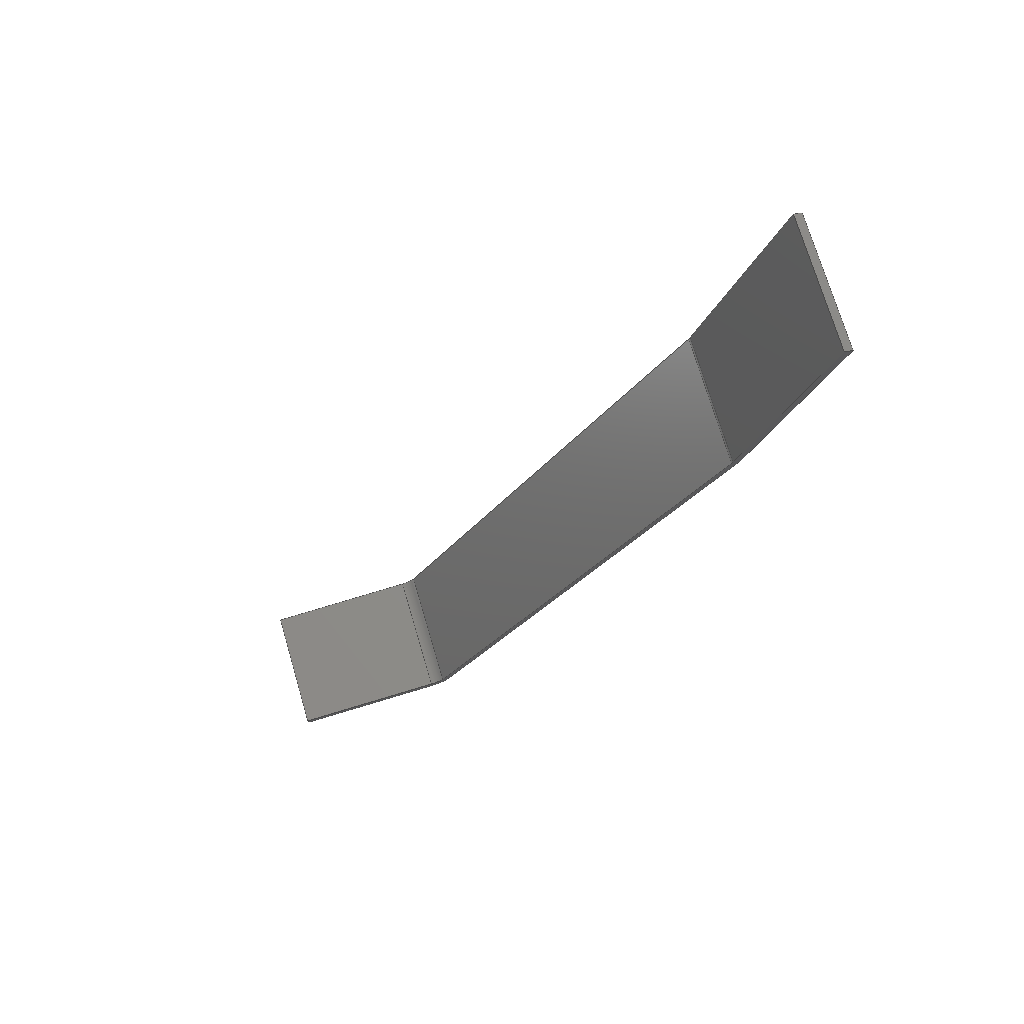
<metadata>
{"format":"step","ext":"step","renderer":"f3d","projection":"perspective","resolution":1024,"background":"white","views":[{"elev":-16.1,"azim":92.1,"up":"+Y"}]}
</metadata>
<code>
ISO-10303-21;
DATA;
#1=PROPERTY_DEFINITION_REPRESENTATION(#5,#3);
#2=PROPERTY_DEFINITION_REPRESENTATION(#6,#4);
#3=REPRESENTATION('',(#7),#448);
#4=REPRESENTATION('',(#8),#448);
#5=PROPERTY_DEFINITION('pmi validation property','',#453);
#6=PROPERTY_DEFINITION('pmi validation property','',#453);
#7=VALUE_REPRESENTATION_ITEM('number of annotations',COUNT_MEASURE(0));
#8=VALUE_REPRESENTATION_ITEM('number of views',COUNT_MEASURE(0));
#9=SHAPE_REPRESENTATION_RELATIONSHIP('','',#274,#10);
#10=ADVANCED_BREP_SHAPE_REPRESENTATION('',(#272),#448);
#11=CYLINDRICAL_SURFACE('',#291,0.003175);
#12=CYLINDRICAL_SURFACE('',#292,0.003175);
#13=CYLINDRICAL_SURFACE('',#296,0.004763);
#14=CYLINDRICAL_SURFACE('',#297,0.004763);
#15=CIRCLE('',#278,0.004763);
#16=CIRCLE('',#279,0.004763);
#17=CIRCLE('',#280,0.003175);
#18=CIRCLE('',#281,0.003175);
#19=CIRCLE('',#284,0.004763);
#20=CIRCLE('',#285,0.003175);
#21=CIRCLE('',#286,0.003175);
#22=CIRCLE('',#287,0.004763);
#23=ORIENTED_EDGE('',*,*,#95,.T.);
#24=ORIENTED_EDGE('',*,*,#96,.T.);
#25=ORIENTED_EDGE('',*,*,#97,.F.);
#26=ORIENTED_EDGE('',*,*,#98,.F.);
#27=ORIENTED_EDGE('',*,*,#99,.T.);
#28=ORIENTED_EDGE('',*,*,#100,.F.);
#29=ORIENTED_EDGE('',*,*,#101,.F.);
#30=ORIENTED_EDGE('',*,*,#102,.F.);
#31=ORIENTED_EDGE('',*,*,#103,.F.);
#32=ORIENTED_EDGE('',*,*,#104,.F.);
#33=ORIENTED_EDGE('',*,*,#105,.F.);
#34=ORIENTED_EDGE('',*,*,#97,.T.);
#35=ORIENTED_EDGE('',*,*,#106,.T.);
#36=ORIENTED_EDGE('',*,*,#107,.T.);
#37=ORIENTED_EDGE('',*,*,#108,.T.);
#38=ORIENTED_EDGE('',*,*,#109,.T.);
#39=ORIENTED_EDGE('',*,*,#100,.T.);
#40=ORIENTED_EDGE('',*,*,#110,.F.);
#41=ORIENTED_EDGE('',*,*,#111,.F.);
#42=ORIENTED_EDGE('',*,*,#112,.T.);
#43=ORIENTED_EDGE('',*,*,#113,.F.);
#44=ORIENTED_EDGE('',*,*,#114,.F.);
#45=ORIENTED_EDGE('',*,*,#111,.T.);
#46=ORIENTED_EDGE('',*,*,#115,.T.);
#47=ORIENTED_EDGE('',*,*,#116,.T.);
#48=ORIENTED_EDGE('',*,*,#117,.T.);
#49=ORIENTED_EDGE('',*,*,#118,.T.);
#50=ORIENTED_EDGE('',*,*,#119,.T.);
#51=ORIENTED_EDGE('',*,*,#95,.F.);
#52=ORIENTED_EDGE('',*,*,#120,.F.);
#53=ORIENTED_EDGE('',*,*,#121,.F.);
#54=ORIENTED_EDGE('',*,*,#122,.F.);
#55=ORIENTED_EDGE('',*,*,#115,.F.);
#56=ORIENTED_EDGE('',*,*,#110,.T.);
#57=ORIENTED_EDGE('',*,*,#99,.F.);
#58=ORIENTED_EDGE('',*,*,#123,.F.);
#59=ORIENTED_EDGE('',*,*,#117,.F.);
#60=ORIENTED_EDGE('',*,*,#124,.F.);
#61=ORIENTED_EDGE('',*,*,#108,.F.);
#62=ORIENTED_EDGE('',*,*,#125,.F.);
#63=ORIENTED_EDGE('',*,*,#106,.F.);
#64=ORIENTED_EDGE('',*,*,#96,.F.);
#65=ORIENTED_EDGE('',*,*,#119,.F.);
#66=ORIENTED_EDGE('',*,*,#126,.F.);
#67=ORIENTED_EDGE('',*,*,#118,.F.);
#68=ORIENTED_EDGE('',*,*,#125,.T.);
#69=ORIENTED_EDGE('',*,*,#107,.F.);
#70=ORIENTED_EDGE('',*,*,#126,.T.);
#71=ORIENTED_EDGE('',*,*,#116,.F.);
#72=ORIENTED_EDGE('',*,*,#123,.T.);
#73=ORIENTED_EDGE('',*,*,#109,.F.);
#74=ORIENTED_EDGE('',*,*,#124,.T.);
#75=ORIENTED_EDGE('',*,*,#114,.T.);
#76=ORIENTED_EDGE('',*,*,#127,.T.);
#77=ORIENTED_EDGE('',*,*,#101,.T.);
#78=ORIENTED_EDGE('',*,*,#112,.F.);
#79=ORIENTED_EDGE('',*,*,#122,.T.);
#80=ORIENTED_EDGE('',*,*,#128,.T.);
#81=ORIENTED_EDGE('',*,*,#103,.T.);
#82=ORIENTED_EDGE('',*,*,#129,.T.);
#83=ORIENTED_EDGE('',*,*,#105,.T.);
#84=ORIENTED_EDGE('',*,*,#130,.T.);
#85=ORIENTED_EDGE('',*,*,#120,.T.);
#86=ORIENTED_EDGE('',*,*,#98,.T.);
#87=ORIENTED_EDGE('',*,*,#121,.T.);
#88=ORIENTED_EDGE('',*,*,#130,.F.);
#89=ORIENTED_EDGE('',*,*,#104,.T.);
#90=ORIENTED_EDGE('',*,*,#128,.F.);
#91=ORIENTED_EDGE('',*,*,#113,.T.);
#92=ORIENTED_EDGE('',*,*,#129,.F.);
#93=ORIENTED_EDGE('',*,*,#102,.T.);
#94=ORIENTED_EDGE('',*,*,#127,.F.);
#95=EDGE_CURVE('',#131,#132,#155,.T.);
#96=EDGE_CURVE('',#132,#133,#156,.T.);
#97=EDGE_CURVE('',#134,#133,#157,.T.);
#98=EDGE_CURVE('',#131,#134,#158,.T.);
#99=EDGE_CURVE('',#135,#136,#159,.T.);
#100=EDGE_CURVE('',#137,#136,#160,.T.);
#101=EDGE_CURVE('',#138,#137,#161,.T.);
#102=EDGE_CURVE('',#139,#138,#15,.F.);
#103=EDGE_CURVE('',#140,#139,#162,.T.);
#104=EDGE_CURVE('',#141,#140,#16,.F.);
#105=EDGE_CURVE('',#134,#141,#163,.T.);
#106=EDGE_CURVE('',#133,#142,#164,.T.);
#107=EDGE_CURVE('',#142,#143,#17,.F.);
#108=EDGE_CURVE('',#143,#144,#165,.T.);
#109=EDGE_CURVE('',#144,#135,#18,.F.);
#110=EDGE_CURVE('',#145,#136,#166,.T.);
#111=EDGE_CURVE('',#146,#145,#167,.T.);
#112=EDGE_CURVE('',#146,#137,#168,.T.);
#113=EDGE_CURVE('',#147,#148,#19,.T.);
#114=EDGE_CURVE('',#146,#147,#169,.T.);
#115=EDGE_CURVE('',#145,#149,#170,.T.);
#116=EDGE_CURVE('',#149,#150,#20,.F.);
#117=EDGE_CURVE('',#150,#151,#171,.T.);
#118=EDGE_CURVE('',#151,#152,#21,.F.);
#119=EDGE_CURVE('',#152,#132,#172,.T.);
#120=EDGE_CURVE('',#153,#131,#173,.T.);
#121=EDGE_CURVE('',#154,#153,#22,.T.);
#122=EDGE_CURVE('',#148,#154,#174,.T.);
#123=EDGE_CURVE('',#149,#135,#175,.T.);
#124=EDGE_CURVE('',#144,#150,#176,.F.);
#125=EDGE_CURVE('',#151,#143,#177,.T.);
#126=EDGE_CURVE('',#142,#152,#178,.F.);
#127=EDGE_CURVE('',#147,#138,#179,.F.);
#128=EDGE_CURVE('',#154,#140,#180,.F.);
#129=EDGE_CURVE('',#139,#148,#181,.T.);
#130=EDGE_CURVE('',#141,#153,#182,.T.);
#131=VERTEX_POINT('',#375);
#132=VERTEX_POINT('',#376);
#133=VERTEX_POINT('',#378);
#134=VERTEX_POINT('',#380);
#135=VERTEX_POINT('',#384);
#136=VERTEX_POINT('',#385);
#137=VERTEX_POINT('',#387);
#138=VERTEX_POINT('',#389);
#139=VERTEX_POINT('',#391);
#140=VERTEX_POINT('',#393);
#141=VERTEX_POINT('',#395);
#142=VERTEX_POINT('',#398);
#143=VERTEX_POINT('',#400);
#144=VERTEX_POINT('',#402);
#145=VERTEX_POINT('',#406);
#146=VERTEX_POINT('',#408);
#147=VERTEX_POINT('',#412);
#148=VERTEX_POINT('',#413);
#149=VERTEX_POINT('',#416);
#150=VERTEX_POINT('',#418);
#151=VERTEX_POINT('',#420);
#152=VERTEX_POINT('',#422);
#153=VERTEX_POINT('',#425);
#154=VERTEX_POINT('',#427);
#155=LINE('',#374,#183);
#156=LINE('',#377,#184);
#157=LINE('',#379,#185);
#158=LINE('',#381,#186);
#159=LINE('',#383,#187);
#160=LINE('',#386,#188);
#161=LINE('',#388,#189);
#162=LINE('',#392,#190);
#163=LINE('',#396,#191);
#164=LINE('',#397,#192);
#165=LINE('',#401,#193);
#166=LINE('',#405,#194);
#167=LINE('',#407,#195);
#168=LINE('',#409,#196);
#169=LINE('',#414,#197);
#170=LINE('',#415,#198);
#171=LINE('',#419,#199);
#172=LINE('',#423,#200);
#173=LINE('',#424,#201);
#174=LINE('',#428,#202);
#175=LINE('',#430,#203);
#176=LINE('',#432,#204);
#177=LINE('',#433,#205);
#178=LINE('',#435,#206);
#179=LINE('',#439,#207);
#180=LINE('',#441,#208);
#181=LINE('',#442,#209);
#182=LINE('',#444,#210);
#183=VECTOR('',#302,1);
#184=VECTOR('',#303,1);
#185=VECTOR('',#304,1);
#186=VECTOR('',#305,1);
#187=VECTOR('',#308,1);
#188=VECTOR('',#309,1);
#189=VECTOR('',#310,1);
#190=VECTOR('',#313,1);
#191=VECTOR('',#316,1);
#192=VECTOR('',#317,1);
#193=VECTOR('',#320,1);
#194=VECTOR('',#325,1);
#195=VECTOR('',#326,1);
#196=VECTOR('',#327,1);
#197=VECTOR('',#332,1);
#198=VECTOR('',#333,1);
#199=VECTOR('',#336,1);
#200=VECTOR('',#339,1);
#201=VECTOR('',#340,1);
#202=VECTOR('',#343,1);
#203=VECTOR('',#346,1);
#204=VECTOR('',#349,1);
#205=VECTOR('',#350,1);
#206=VECTOR('',#353,1);
#207=VECTOR('',#360,1);
#208=VECTOR('',#363,1);
#209=VECTOR('',#364,1);
#210=VECTOR('',#367,1);
#211=EDGE_LOOP('',(#23,#24,#25,#26));
#212=EDGE_LOOP('',(#27,#28,#29,#30,#31,#32,#33,#34,#35,#36,#37,#38));
#213=EDGE_LOOP('',(#39,#40,#41,#42));
#214=EDGE_LOOP('',(#43,#44,#45,#46,#47,#48,#49,#50,#51,#52,#53,#54));
#215=EDGE_LOOP('',(#55,#56,#57,#58));
#216=EDGE_LOOP('',(#59,#60,#61,#62));
#217=EDGE_LOOP('',(#63,#64,#65,#66));
#218=EDGE_LOOP('',(#67,#68,#69,#70));
#219=EDGE_LOOP('',(#71,#72,#73,#74));
#220=EDGE_LOOP('',(#75,#76,#77,#78));
#221=EDGE_LOOP('',(#79,#80,#81,#82));
#222=EDGE_LOOP('',(#83,#84,#85,#86));
#223=EDGE_LOOP('',(#87,#88,#89,#90));
#224=EDGE_LOOP('',(#91,#92,#93,#94));
#225=FACE_BOUND('',#211,.T.);
#226=FACE_BOUND('',#212,.T.);
#227=FACE_BOUND('',#213,.T.);
#228=FACE_BOUND('',#214,.T.);
#229=FACE_BOUND('',#215,.T.);
#230=FACE_BOUND('',#216,.T.);
#231=FACE_BOUND('',#217,.T.);
#232=FACE_BOUND('',#218,.T.);
#233=FACE_BOUND('',#219,.T.);
#234=FACE_BOUND('',#220,.T.);
#235=FACE_BOUND('',#221,.T.);
#236=FACE_BOUND('',#222,.T.);
#237=FACE_BOUND('',#223,.T.);
#238=FACE_BOUND('',#224,.T.);
#239=PLANE('',#276);
#240=PLANE('',#277);
#241=PLANE('',#282);
#242=PLANE('',#283);
#243=PLANE('',#288);
#244=PLANE('',#289);
#245=PLANE('',#290);
#246=PLANE('',#293);
#247=PLANE('',#294);
#248=PLANE('',#295);
#249=ADVANCED_FACE('',(#225),#239,.T.);
#250=ADVANCED_FACE('',(#226),#240,.T.);
#251=ADVANCED_FACE('',(#227),#241,.F.);
#252=ADVANCED_FACE('',(#228),#242,.T.);
#253=ADVANCED_FACE('',(#229),#243,.T.);
#254=ADVANCED_FACE('',(#230),#244,.T.);
#255=ADVANCED_FACE('',(#231),#245,.T.);
#256=ADVANCED_FACE('',(#232),#11,.F.);
#257=ADVANCED_FACE('',(#233),#12,.F.);
#258=ADVANCED_FACE('',(#234),#246,.F.);
#259=ADVANCED_FACE('',(#235),#247,.F.);
#260=ADVANCED_FACE('',(#236),#248,.F.);
#261=ADVANCED_FACE('',(#237),#13,.T.);
#262=ADVANCED_FACE('',(#238),#14,.T.);
#263=CLOSED_SHELL('',(#249,#250,#251,#252,#253,#254,#255,#256,#257,#258,
#259,#260,#261,#262));
#264=STYLED_ITEM('',(#265),#272);
#265=PRESENTATION_STYLE_ASSIGNMENT((#266));
#266=SURFACE_STYLE_USAGE(.BOTH.,#267);
#267=SURFACE_SIDE_STYLE('',(#268));
#268=SURFACE_STYLE_FILL_AREA(#269);
#269=FILL_AREA_STYLE('',(#270));
#270=FILL_AREA_STYLE_COLOUR('',#271);
#271=COLOUR_RGB('',0.2627,0.2824,0.302);
#272=MANIFOLD_SOLID_BREP('bulkheads8',#263);
#273=SHAPE_DEFINITION_REPRESENTATION(#453,#274);
#274=SHAPE_REPRESENTATION('bulkheads8',(#275),#448);
#275=AXIS2_PLACEMENT_3D('',#372,#298,#299);
#276=AXIS2_PLACEMENT_3D('',#373,#300,#301);
#277=AXIS2_PLACEMENT_3D('',#382,#306,#307);
#278=AXIS2_PLACEMENT_3D('',#390,#311,#312);
#279=AXIS2_PLACEMENT_3D('',#394,#314,#315);
#280=AXIS2_PLACEMENT_3D('',#399,#318,#319);
#281=AXIS2_PLACEMENT_3D('',#403,#321,#322);
#282=AXIS2_PLACEMENT_3D('',#404,#323,#324);
#283=AXIS2_PLACEMENT_3D('',#410,#328,#329);
#284=AXIS2_PLACEMENT_3D('',#411,#330,#331);
#285=AXIS2_PLACEMENT_3D('',#417,#334,#335);
#286=AXIS2_PLACEMENT_3D('',#421,#337,#338);
#287=AXIS2_PLACEMENT_3D('',#426,#341,#342);
#288=AXIS2_PLACEMENT_3D('',#429,#344,#345);
#289=AXIS2_PLACEMENT_3D('',#431,#347,#348);
#290=AXIS2_PLACEMENT_3D('',#434,#351,#352);
#291=AXIS2_PLACEMENT_3D('',#436,#354,#355);
#292=AXIS2_PLACEMENT_3D('',#437,#356,#357);
#293=AXIS2_PLACEMENT_3D('',#438,#358,#359);
#294=AXIS2_PLACEMENT_3D('',#440,#361,#362);
#295=AXIS2_PLACEMENT_3D('',#443,#365,#366);
#296=AXIS2_PLACEMENT_3D('',#445,#368,#369);
#297=AXIS2_PLACEMENT_3D('',#446,#370,#371);
#298=DIRECTION('',(0,0,1));
#299=DIRECTION('',(1,0,0));
#300=DIRECTION('',(0.9437,0.09391,-0.3172));
#301=DIRECTION('',(9.412e-17,-0.9589,-0.2839));
#302=DIRECTION('',(0.3308,-0.2679,0.9049));
#303=DIRECTION('',(9.412e-17,-0.9589,-0.2839));
#304=DIRECTION('',(0.3308,-0.2679,0.9049));
#305=DIRECTION('',(9.412e-17,-0.9589,-0.2839));
#306=DIRECTION('',(9.412e-17,-0.9589,-0.2839));
#307=DIRECTION('',(-1.225e-16,-0.2839,0.9589));
#308=DIRECTION('',(-1.225e-16,-0.2839,0.9589));
#309=DIRECTION('',(1,5.548e-17,1.441e-16));
#310=DIRECTION('',(-1.225e-16,-0.2839,0.9589));
#311=DIRECTION('',(1.101e-16,-0.9589,-0.2839));
#312=DIRECTION('',(0,-0.2839,0.9589));
#313=DIRECTION('',(-0.867,-0.1414,0.4777));
#314=DIRECTION('',(-1.702e-16,-0.9589,-0.2839));
#315=DIRECTION('',(0,-0.2839,0.9589));
#316=DIRECTION('',(-0.9437,-0.09391,0.3172));
#317=DIRECTION('',(-0.9437,-0.09391,0.3172));
#318=DIRECTION('',(3.784e-17,-0.9589,-0.2839));
#319=DIRECTION('',(0,-0.2839,0.9589));
#320=DIRECTION('',(-0.867,-0.1414,0.4777));
#321=DIRECTION('',(9.604e-17,-0.9589,-0.2839));
#322=DIRECTION('',(0,-0.2839,0.9589));
#323=DIRECTION('',(1.225e-16,0.2839,-0.9589));
#324=DIRECTION('',(9.412e-17,-0.9589,-0.2839));
#325=DIRECTION('',(9.412e-17,-0.9589,-0.2839));
#326=DIRECTION('',(1,5.548e-17,1.441e-16));
#327=DIRECTION('',(9.412e-17,-0.9589,-0.2839));
#328=DIRECTION('',(-6.402e-17,0.9589,0.2839));
#329=DIRECTION('',(0,-0.2839,0.9589));
#330=DIRECTION('',(1.101e-16,-0.9589,-0.2839));
#331=DIRECTION('',(0,-0.2839,0.9589));
#332=DIRECTION('',(1.225e-16,0.2839,-0.9589));
#333=DIRECTION('',(1.225e-16,0.2839,-0.9589));
#334=DIRECTION('',(-6.402e-17,0.9589,0.2839));
#335=DIRECTION('',(0,0.2839,-0.9589));
#336=DIRECTION('',(0.867,0.1414,-0.4777));
#337=DIRECTION('',(-1.135e-16,0.9589,0.2839));
#338=DIRECTION('',(0,0.2839,-0.9589));
#339=DIRECTION('',(0.9437,0.09391,-0.3172));
#340=DIRECTION('',(0.9437,0.09391,-0.3172));
#341=DIRECTION('',(-1.702e-16,-0.9589,-0.2839));
#342=DIRECTION('',(0,-0.2839,0.9589));
#343=DIRECTION('',(0.867,0.1414,-0.4777));
#344=DIRECTION('',(1,5.548e-17,1.441e-16));
#345=DIRECTION('',(-1.441e-16,0,1));
#346=DIRECTION('',(9.412e-17,-0.9589,-0.2839));
#347=DIRECTION('',(0.4982,-0.2461,0.8314));
#348=DIRECTION('',(-0.8578,0,0.5141));
#349=DIRECTION('',(7.962e-17,-0.9589,-0.2839));
#350=DIRECTION('',(-1.906e-16,-0.9589,-0.2839));
#351=DIRECTION('',(0.3308,-0.2679,0.9049));
#352=DIRECTION('',(-0.9392,0,0.3433));
#353=DIRECTION('',(-1.927e-16,-0.9589,-0.2839));
#354=DIRECTION('',(1.702e-16,0.9589,0.2839));
#355=DIRECTION('',(0,-0.2839,0.9589));
#356=DIRECTION('',(-1.101e-16,0.9589,0.2839));
#357=DIRECTION('',(0,-0.2839,0.9589));
#358=DIRECTION('',(1,5.548e-17,1.441e-16));
#359=DIRECTION('',(-1.441e-16,0,1));
#360=DIRECTION('',(-1.101e-16,0.9589,0.2839));
#361=DIRECTION('',(0.4982,-0.2461,0.8314));
#362=DIRECTION('',(-0.8578,0,0.5141));
#363=DIRECTION('',(1.702e-16,0.9589,0.2839));
#364=DIRECTION('',(-1.101e-16,0.9589,0.2839));
#365=DIRECTION('',(0.3308,-0.2679,0.9049));
#366=DIRECTION('',(-0.9392,0,0.3433));
#367=DIRECTION('',(1.702e-16,0.9589,0.2839));
#368=DIRECTION('',(1.702e-16,0.9589,0.2839));
#369=DIRECTION('',(0,-0.2839,0.9589));
#370=DIRECTION('',(-1.101e-16,0.9589,0.2839));
#371=DIRECTION('',(0,-0.2839,0.9589));
#372=CARTESIAN_POINT('',(0,0,0));
#373=CARTESIAN_POINT('',(-0.005909,-0.6766,-0.1917));
#374=CARTESIAN_POINT('',(-0.005909,-0.6766,-0.1917));
#375=CARTESIAN_POINT('',(-0.006434,-0.6762,-0.1931));
#376=CARTESIAN_POINT('',(-0.005909,-0.6766,-0.1917));
#377=CARTESIAN_POINT('',(-0.005909,-0.6766,-0.1917));
#378=CARTESIAN_POINT('',(-0.005909,-0.6999,-0.1986));
#379=CARTESIAN_POINT('',(-0.005909,-0.6999,-0.1986));
#380=CARTESIAN_POINT('',(-0.006434,-0.6995,-0.2));
#381=CARTESIAN_POINT('',(-0.006434,-0.6762,-0.1931));
#382=CARTESIAN_POINT('',(-0.1551,-0.7182,-0.1369));
#383=CARTESIAN_POINT('',(-0.1551,-0.7182,-0.1369));
#384=CARTESIAN_POINT('',(-0.1551,-0.722,-0.1237));
#385=CARTESIAN_POINT('',(-0.1551,-0.7303,-0.096));
#386=CARTESIAN_POINT('',(-0.1551,-0.7303,-0.096));
#387=CARTESIAN_POINT('',(-0.1567,-0.7303,-0.096));
#388=CARTESIAN_POINT('',(-0.1567,-0.7182,-0.1369));
#389=CARTESIAN_POINT('',(-0.1567,-0.722,-0.1237));
#390=CARTESIAN_POINT('',(-0.1519,-0.722,-0.1237));
#391=CARTESIAN_POINT('',(-0.1543,-0.7209,-0.1277));
#392=CARTESIAN_POINT('',(-0.08901,-0.7102,-0.1637));
#393=CARTESIAN_POINT('',(-0.04944,-0.7038,-0.1855));
#394=CARTESIAN_POINT('',(-0.04707,-0.7049,-0.1815));
#395=CARTESIAN_POINT('',(-0.04864,-0.7037,-0.1858));
#396=CARTESIAN_POINT('',(0.003705,-0.6985,-0.2034));
#397=CARTESIAN_POINT('',(0.00423,-0.6989,-0.202));
#398=CARTESIAN_POINT('',(-0.04812,-0.7041,-0.1844));
#399=CARTESIAN_POINT('',(-0.04707,-0.7049,-0.1815));
#400=CARTESIAN_POINT('',(-0.04865,-0.7042,-0.1842));
#401=CARTESIAN_POINT('',(-0.08822,-0.7106,-0.1624));
#402=CARTESIAN_POINT('',(-0.1535,-0.7213,-0.1264));
#403=CARTESIAN_POINT('',(-0.1519,-0.722,-0.1237));
#404=CARTESIAN_POINT('',(-0.1551,-0.707,-0.08911));
#405=CARTESIAN_POINT('',(-0.1551,-0.707,-0.08911));
#406=CARTESIAN_POINT('',(-0.1551,-0.707,-0.08911));
#407=CARTESIAN_POINT('',(-0.1551,-0.707,-0.08911));
#408=CARTESIAN_POINT('',(-0.1567,-0.707,-0.08911));
#409=CARTESIAN_POINT('',(-0.1567,-0.707,-0.08911));
#410=CARTESIAN_POINT('',(-0.1519,-0.6988,-0.1169));
#411=CARTESIAN_POINT('',(-0.1519,-0.6988,-0.1169));
#412=CARTESIAN_POINT('',(-0.1567,-0.6988,-0.1169));
#413=CARTESIAN_POINT('',(-0.1543,-0.6976,-0.1208));
#414=CARTESIAN_POINT('',(-0.1567,-0.6949,-0.13));
#415=CARTESIAN_POINT('',(-0.1551,-0.6949,-0.13));
#416=CARTESIAN_POINT('',(-0.1551,-0.6988,-0.1169));
#417=CARTESIAN_POINT('',(-0.1519,-0.6988,-0.1169));
#418=CARTESIAN_POINT('',(-0.1535,-0.698,-0.1195));
#419=CARTESIAN_POINT('',(-0.08822,-0.6874,-0.1555));
#420=CARTESIAN_POINT('',(-0.04865,-0.6809,-0.1773));
#421=CARTESIAN_POINT('',(-0.04707,-0.6817,-0.1746));
#422=CARTESIAN_POINT('',(-0.04812,-0.6808,-0.1775));
#423=CARTESIAN_POINT('',(0.00423,-0.6756,-0.1951));
#424=CARTESIAN_POINT('',(0.003705,-0.6752,-0.1965));
#425=CARTESIAN_POINT('',(-0.04864,-0.6804,-0.1789));
#426=CARTESIAN_POINT('',(-0.04707,-0.6817,-0.1746));
#427=CARTESIAN_POINT('',(-0.04944,-0.6805,-0.1786));
#428=CARTESIAN_POINT('',(-0.08901,-0.687,-0.1568));
#429=CARTESIAN_POINT('',(-0.1551,-0.6949,-0.13));
#430=CARTESIAN_POINT('',(-0.1551,-0.722,-0.1237));
#431=CARTESIAN_POINT('',(-0.08822,-0.6874,-0.1555));
#432=CARTESIAN_POINT('',(-0.1535,-0.698,-0.1195));
#433=CARTESIAN_POINT('',(-0.04865,-0.7042,-0.1842));
#434=CARTESIAN_POINT('',(0.00423,-0.6756,-0.1951));
#435=CARTESIAN_POINT('',(-0.04812,-0.6808,-0.1775));
#436=CARTESIAN_POINT('',(-0.04707,-0.6817,-0.1746));
#437=CARTESIAN_POINT('',(-0.1519,-0.6988,-0.1169));
#438=CARTESIAN_POINT('',(-0.1567,-0.6949,-0.13));
#439=CARTESIAN_POINT('',(-0.1567,-0.6988,-0.1169));
#440=CARTESIAN_POINT('',(-0.08901,-0.687,-0.1568));
#441=CARTESIAN_POINT('',(-0.04944,-0.6805,-0.1786));
#442=CARTESIAN_POINT('',(-0.1543,-0.6976,-0.1208));
#443=CARTESIAN_POINT('',(0.003705,-0.6752,-0.1965));
#444=CARTESIAN_POINT('',(-0.04864,-0.6804,-0.1789));
#445=CARTESIAN_POINT('',(-0.04707,-0.6817,-0.1746));
#446=CARTESIAN_POINT('',(-0.1519,-0.6988,-0.1169));
#447=MECHANICAL_DESIGN_GEOMETRIC_PRESENTATION_REPRESENTATION('',(#264),
#448);
#448=(
GEOMETRIC_REPRESENTATION_CONTEXT(3)
GLOBAL_UNCERTAINTY_ASSIGNED_CONTEXT((#449))
GLOBAL_UNIT_ASSIGNED_CONTEXT((#452,#451,#450))
REPRESENTATION_CONTEXT('bulkheads8','TOP_LEVEL_ASSEMBLY_PART')
);
#449=UNCERTAINTY_MEASURE_WITH_UNIT(LENGTH_MEASURE(5e-06),#452,
'DISTANCE_ACCURACY_VALUE','Maximum Tolerance applied to model');
#450=(
NAMED_UNIT(*)
SI_UNIT($,.STERADIAN.)
SOLID_ANGLE_UNIT()
);
#451=(
NAMED_UNIT(*)
PLANE_ANGLE_UNIT()
SI_UNIT($,.RADIAN.)
);
#452=(
LENGTH_UNIT()
NAMED_UNIT(*)
SI_UNIT($,.METRE.)
);
#453=PRODUCT_DEFINITION_SHAPE('','',#454);
#454=PRODUCT_DEFINITION('','',#456,#455);
#455=PRODUCT_DEFINITION_CONTEXT('',#462,'design');
#456=PRODUCT_DEFINITION_FORMATION_WITH_SPECIFIED_SOURCE('','',#458,
 .NOT_KNOWN.);
#457=PRODUCT_RELATED_PRODUCT_CATEGORY('','',(#458));
#458=PRODUCT('bulkheads8','bulkheads8','bulkheads8',(#460));
#459=PRODUCT_CATEGORY('','');
#460=PRODUCT_CONTEXT('',#462,'mechanical');
#461=APPLICATION_PROTOCOL_DEFINITION('international standard',
'automotive_design',2010,#462);
#462=APPLICATION_CONTEXT(
'core data for automotive mechanical design processes');
ENDSEC;
END-ISO-10303-21;

</code>
